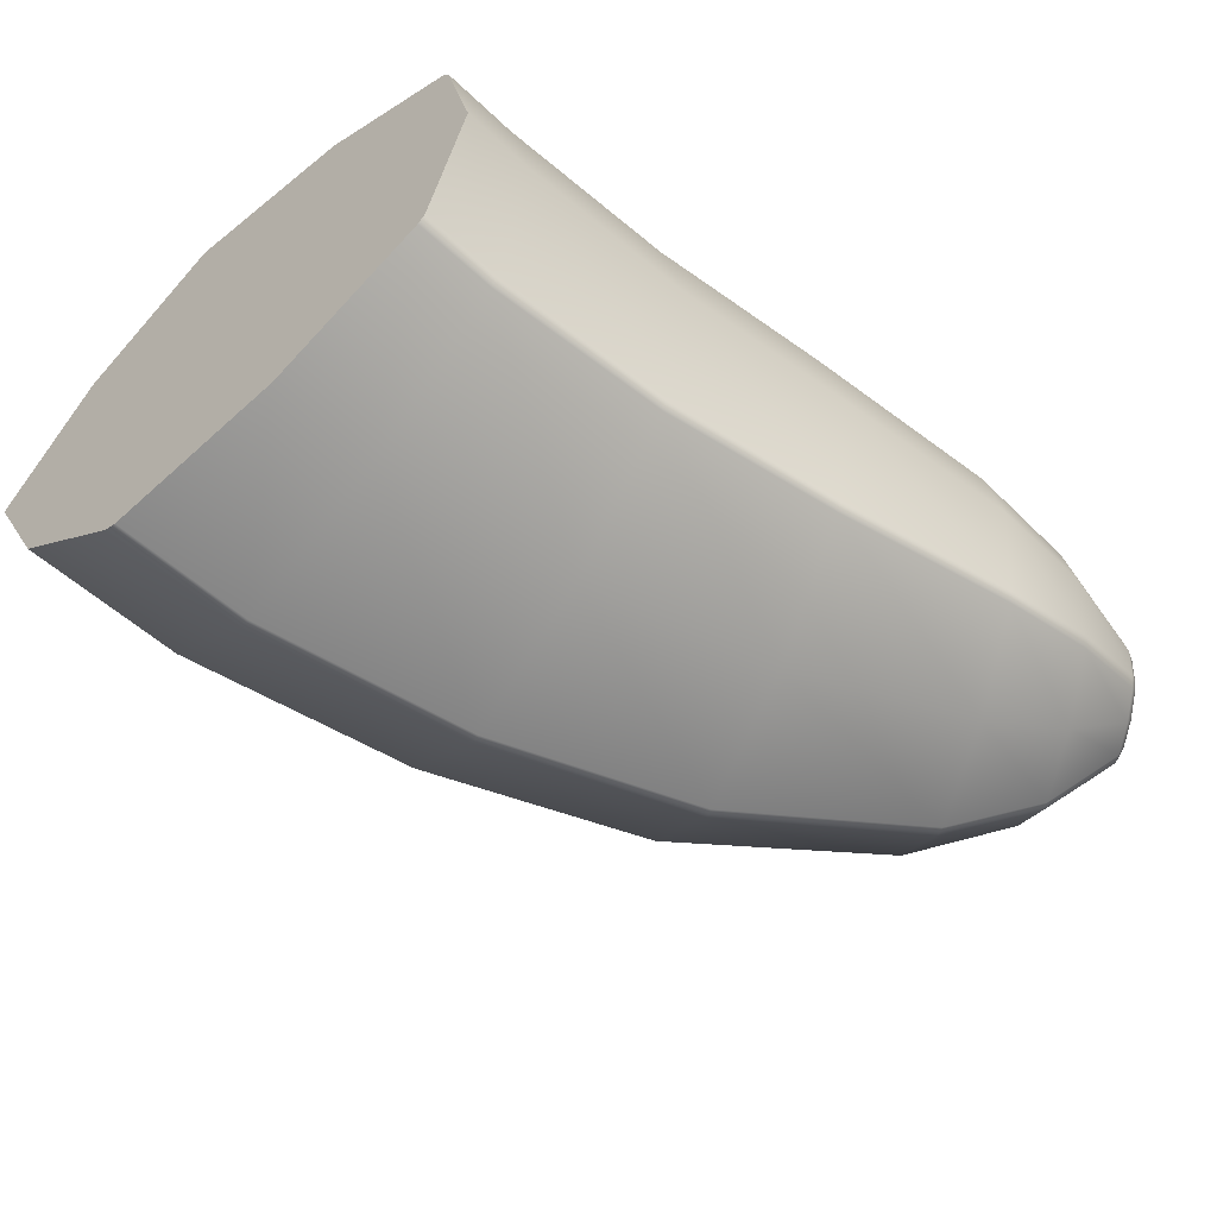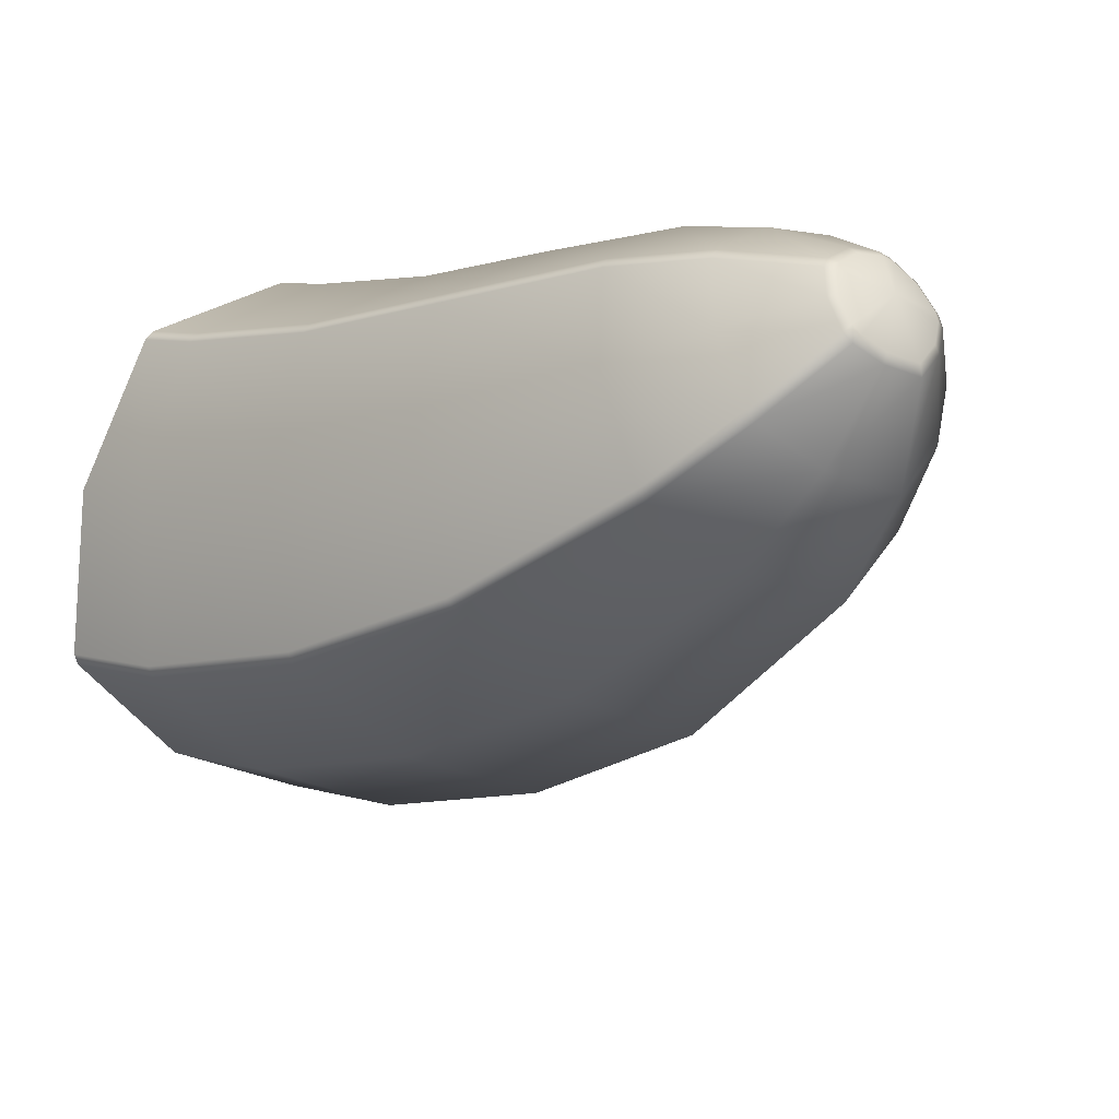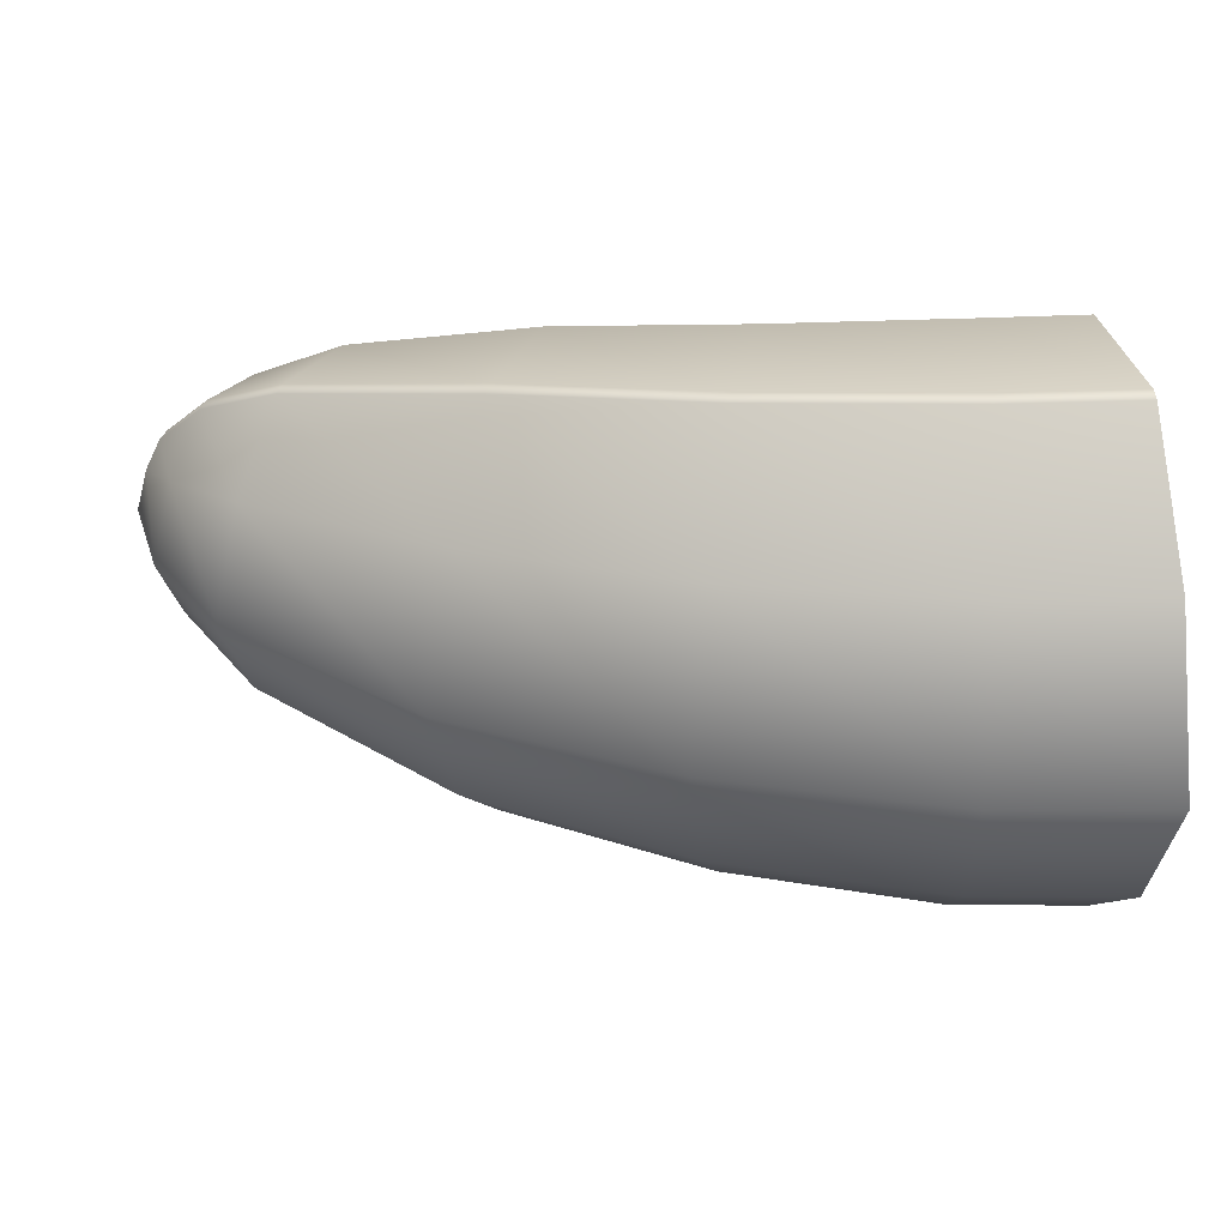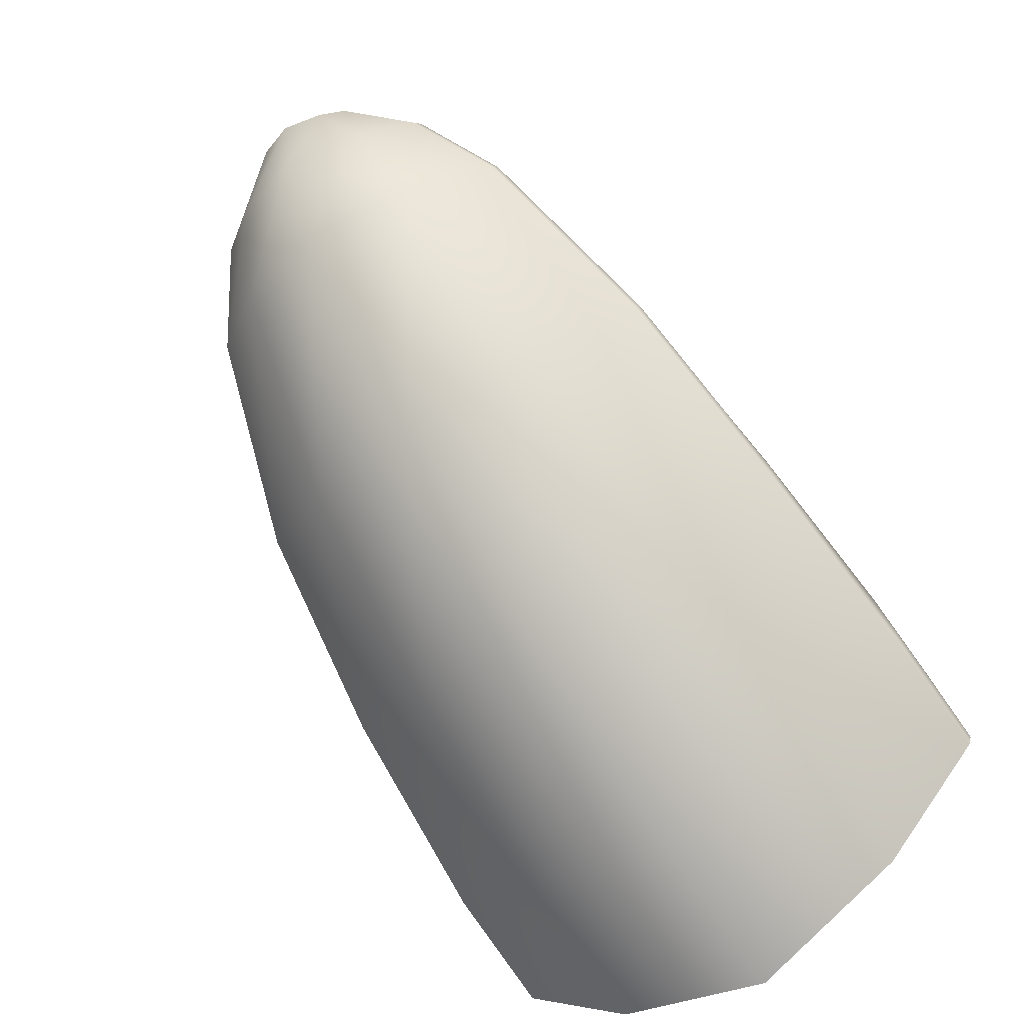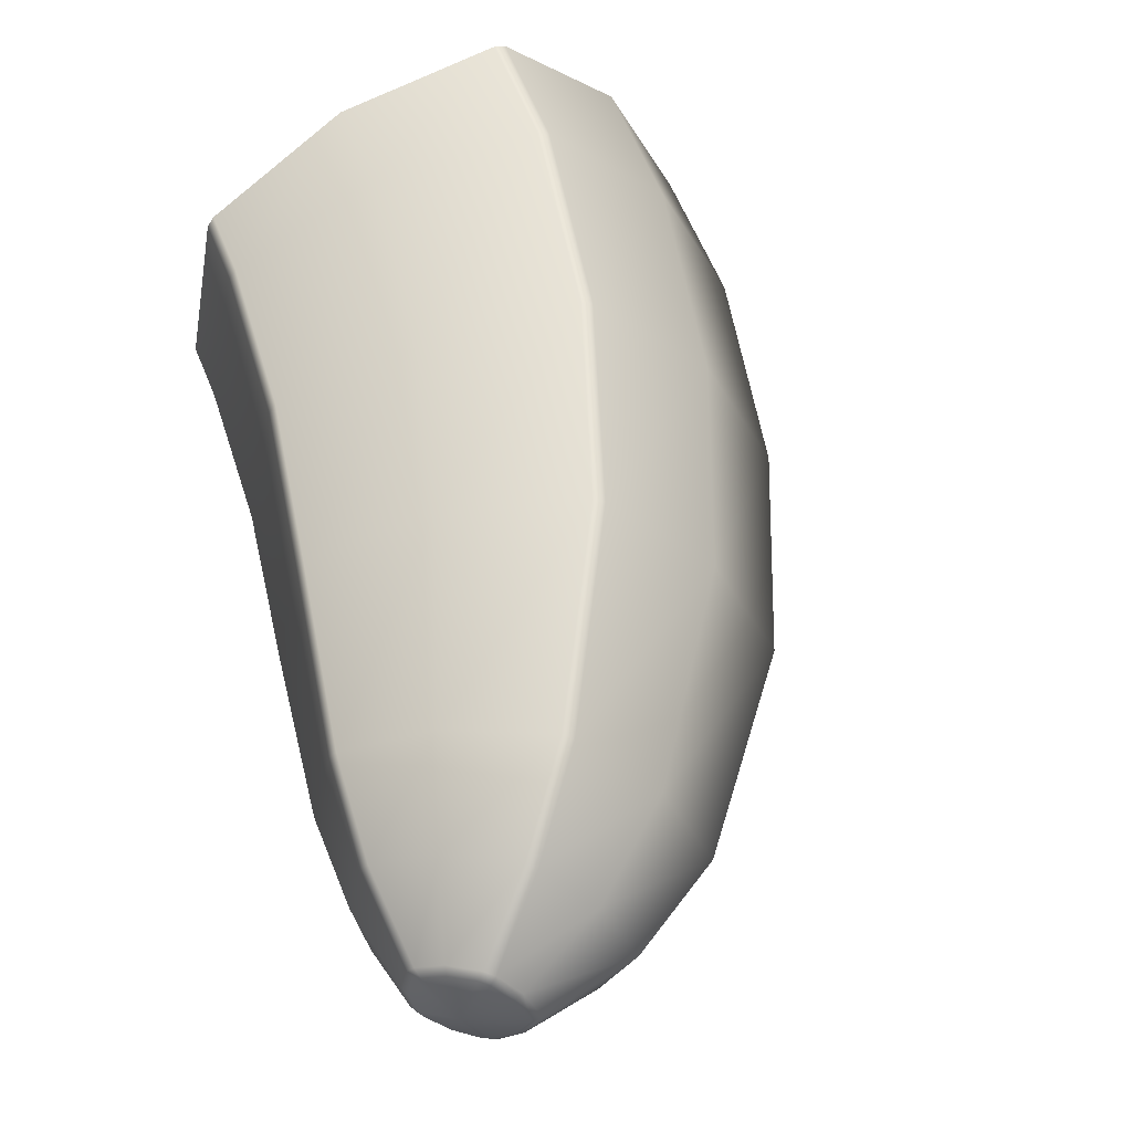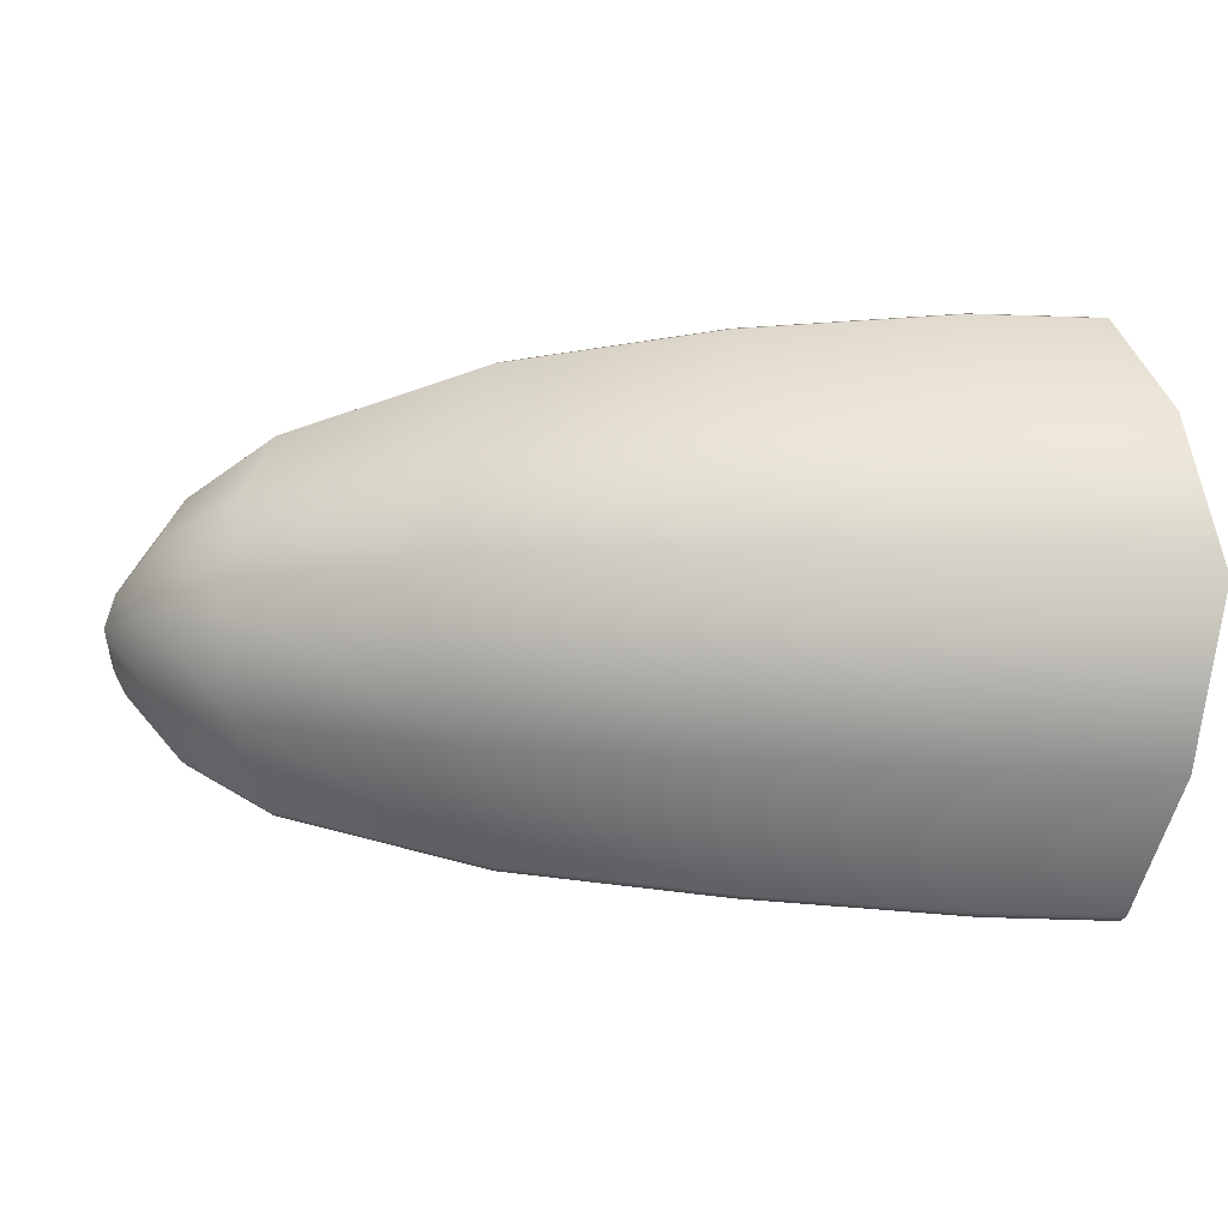
<metadata>
{"format":"obj","ext":"obj","renderer":"f3d","projection":"perspective","resolution":1024,"background":"white","views":[{"elev":-59.7,"azim":-48.8,"up":"+Y"},{"elev":14.2,"azim":46.7,"up":"+Z"},{"elev":34.6,"azim":172.7,"up":"+Y"},{"elev":-67.2,"azim":124.8,"up":"+Z"},{"elev":52.5,"azim":63.9,"up":"+Y"},{"elev":-8.7,"azim":163.0,"up":"+Y"}]}
</metadata>
<code>
g default
v 0.8374 0.08818 0.3319
v 0.8374 -0.08183 0.3319
v 0.7226 -0.1947 0.3641
v 0.6367 0.003176 0.4794
v 0.7226 0.201 0.3641
v 0.5791 -0.2734 0.2977
v 0.4695 0.003176 0.4661
v 0.5791 0.2798 0.2977
v 0.2782 -0.3566 0.1646
v 0.1661 0.003176 0.4008
v 0.2782 0.3629 0.1646
v -0.02912 -0.3961 0.05912
v -0.1173 0.003176 0.3355
v -0.02912 0.4024 0.05912
v -0.3449 -0.4208 -0.009257
v -0.3984 0.003176 0.2941
v -0.3449 0.4271 -0.009257
v 0.6594 -0.1347 0.4491
v 0.6521 -0.1179 0.4589
v 0.6521 0.1242 0.4589
v 0.6594 0.141 0.4491
v 0.7969 0.2158 0.2644
v 0.8086 0.2093 0.2485
v 0.8086 -0.203 0.2485
v 0.7969 -0.2094 0.2644
v 0.496 -0.1873 0.4254
v 0.4893 -0.1706 0.4357
v 0.4893 0.1769 0.4357
v 0.496 0.1937 0.4254
v 0.6763 0.301 0.1485
v 0.687 0.2945 0.132
v 0.687 -0.2881 0.132
v 0.6763 -0.2947 0.1485
v 0.1919 -0.2429 0.3464
v 0.1866 -0.2262 0.3575
v 0.1866 0.2325 0.3575
v 0.1919 0.2493 0.3464
v 0.3788 0.391 -0.04761
v 0.3873 0.3845 -0.06542
v 0.3873 -0.3781 -0.06542
v 0.3788 -0.3846 -0.04761
v -0.09732 -0.2693 0.2729
v -0.101 -0.2526 0.2846
v -0.101 0.2589 0.2846
v -0.09732 0.2757 0.2729
v 0.05001 0.4337 -0.1906
v 0.05592 0.4272 -0.2094
v 0.05592 -0.4209 -0.2094
v 0.05001 -0.4274 -0.1906
v -0.3864 -0.2858 0.226
v -0.3885 -0.2691 0.2381
v -0.3885 0.2754 0.2381
v -0.3864 0.2922 0.226
v -0.2965 0.4604 -0.2839
v -0.2931 0.4539 -0.3033
v -0.2931 -0.4475 -0.3033
v -0.2965 -0.454 -0.2839
v 0.8747 0.003176 0.4077
v 0.7976 -0.0504 0.4548
v 0.8126 -0.0417 0.4502
v 0.8196 -0.05686 0.4417
v 0.8054 -0.06707 0.4453
v 0.8054 0.07342 0.4453
v 0.8196 0.06321 0.4417
v 0.8126 0.04805 0.4502
v 0.7976 0.05675 0.4548
v 0.8824 0.0999 0.3514
v 0.8853 0.08546 0.3619
v 0.8739 0.09134 0.3758
v 0.8698 0.1065 0.3666
v 0.8698 -0.1002 0.3666
v 0.8739 -0.08499 0.3758
v 0.8853 -0.07911 0.3619
v 0.8824 -0.09355 0.3514
v 0.8344 -0.09374 0.4096
v 0.8442 -0.07906 0.4119
v 0.7899 0.003176 0.464
v 0.8064 0.003176 0.4578
v 0.8344 0.1001 0.4096
v 0.8442 0.08541 0.4119
v 0.8615 0.1254 0.1776
v 0.8965 0.003176 0.1306
v 0.7566 0.1741 0.02517
v 0.8011 0.003176 -0.04317
v 0.4594 0.2255 -0.2175
v 0.5049 0.003176 -0.3133
v 0.1135 0.2499 -0.3881
v 0.1493 0.003176 -0.5002
v -0.2584 0.2652 -0.5001
v -0.2367 0.003176 -0.6232
v 0.9067 0.06307 0.3214
v 0.9059 0.05426 0.337
v 0.9253 0.003176 0.2987
v 0.9219 0.003176 0.3177
v 0.8615 -0.1191 0.1776
v 0.7566 -0.1678 0.02517
v 0.4594 -0.2192 -0.2175
v 0.1135 -0.2436 -0.3881
v -0.2584 -0.2588 -0.5001
v 0.9067 -0.05672 0.3214
v 0.9059 -0.04791 0.337
v -0.5146 -0.4242 -0.02627
v -0.5146 0.003176 0.2845
v -0.5146 0.4306 -0.02627
v -0.5146 -0.271 0.2273
v -0.5146 -0.2878 0.215
v -0.5146 0.2941 0.215
v -0.5146 0.2773 0.2273
v -0.5146 0.4582 -0.3284
v -0.5146 0.4647 -0.3086
v -0.5146 -0.4583 -0.3086
v -0.5146 -0.4518 -0.3284
v -0.5146 0.2679 -0.5312
v -0.5145 0.003176 -0.6581
v -0.5146 -0.2615 -0.5312
v -0.5146 0.003176 -0.1341
g FoodShortRUpperArm
f 18 19 27 26
f 20 21 29 28
f 22 23 31 30
f 24 25 33 32
f 26 27 35 34
f 28 29 37 36
f 30 31 39 38
f 32 33 41 40
f 34 35 43 42
f 36 37 45 44
f 38 39 47 46
f 40 41 49 48
f 42 43 51 50
f 44 45 53 52
f 46 47 55 54
f 48 49 57 56
f 50 51 105 106
f 52 53 107 108
f 54 55 109 110
f 56 57 111 112
f 3 18 26 6
f 19 4 7 27
f 4 20 28 7
f 21 5 8 29
f 5 22 30 8
f 25 3 6 33
f 6 26 34 9
f 27 7 10 35
f 7 28 36 10
f 29 8 11 37
f 8 30 38 11
f 33 6 9 41
f 9 34 42 12
f 35 10 13 43
f 10 36 44 13
f 37 11 14 45
f 11 38 46 14
f 41 9 12 49
f 12 42 50 15
f 43 13 16 51
f 13 44 52 16
f 45 14 17 53
f 14 46 54 17
f 49 12 15 57
f 15 50 106 102
f 51 16 103 105
f 16 52 108 103
f 53 17 104 107
f 17 54 110 104
f 57 15 102 111
f 59 60 78 77
f 60 59 62 61
f 61 62 75 76
f 63 64 80 79
f 64 63 66 65
f 65 66 77 78
f 68 67 70 69
f 69 70 79 80
f 71 72 76 75
f 72 71 74 73
f 60 61 58
f 62 59 19 18
f 64 65 58
f 66 63 21 20
f 68 69 58
f 70 67 23 22
f 72 73 58
f 74 71 25 24
f 75 62 18 3
f 59 77 4 19
f 77 66 20 4
f 63 79 5 21
f 79 70 22 5
f 71 75 3 25
f 61 76 58
f 78 60 58
f 65 78 58
f 80 64 58
f 69 80 58
f 76 72 58
f 68 1 67
f 74 2 73
f 81 82 84 83
f 83 84 86 85
f 85 86 88 87
f 87 88 90 89
f 89 90 114 113
f 23 81 83 31
f 31 83 85 39
f 39 85 87 47
f 47 87 89 55
f 55 89 113 109
f 91 92 94 93
f 92 91 67 68
f 91 93 82 81
f 67 91 81 23
f 92 68 58
f 94 92 58
f 82 95 96 84
f 84 96 97 86
f 86 97 98 88
f 88 98 99 90
f 90 99 115 114
f 95 24 32 96
f 96 32 40 97
f 97 40 48 98
f 98 48 56 99
f 99 56 112 115
f 93 94 101 100
f 100 101 73 74
f 93 100 95 82
f 100 74 24 95
f 101 94 58
f 73 101 58
f 106 105 116
f 108 107 116
f 110 109 116
f 112 111 116
f 102 106 116
f 105 103 116
f 103 108 116
f 107 104 116
f 104 110 116
f 111 102 116
f 113 114 116
f 109 113 116
f 114 115 116
f 115 112 116

</code>
